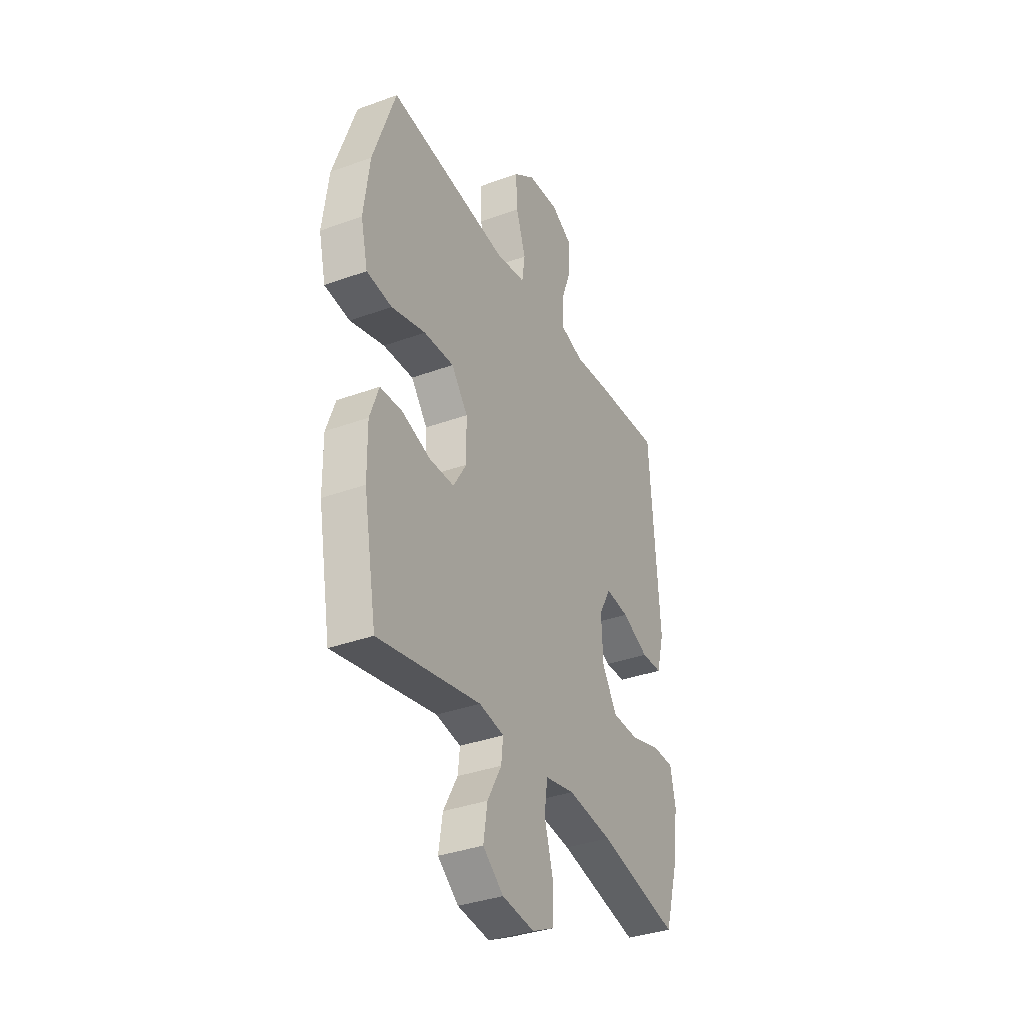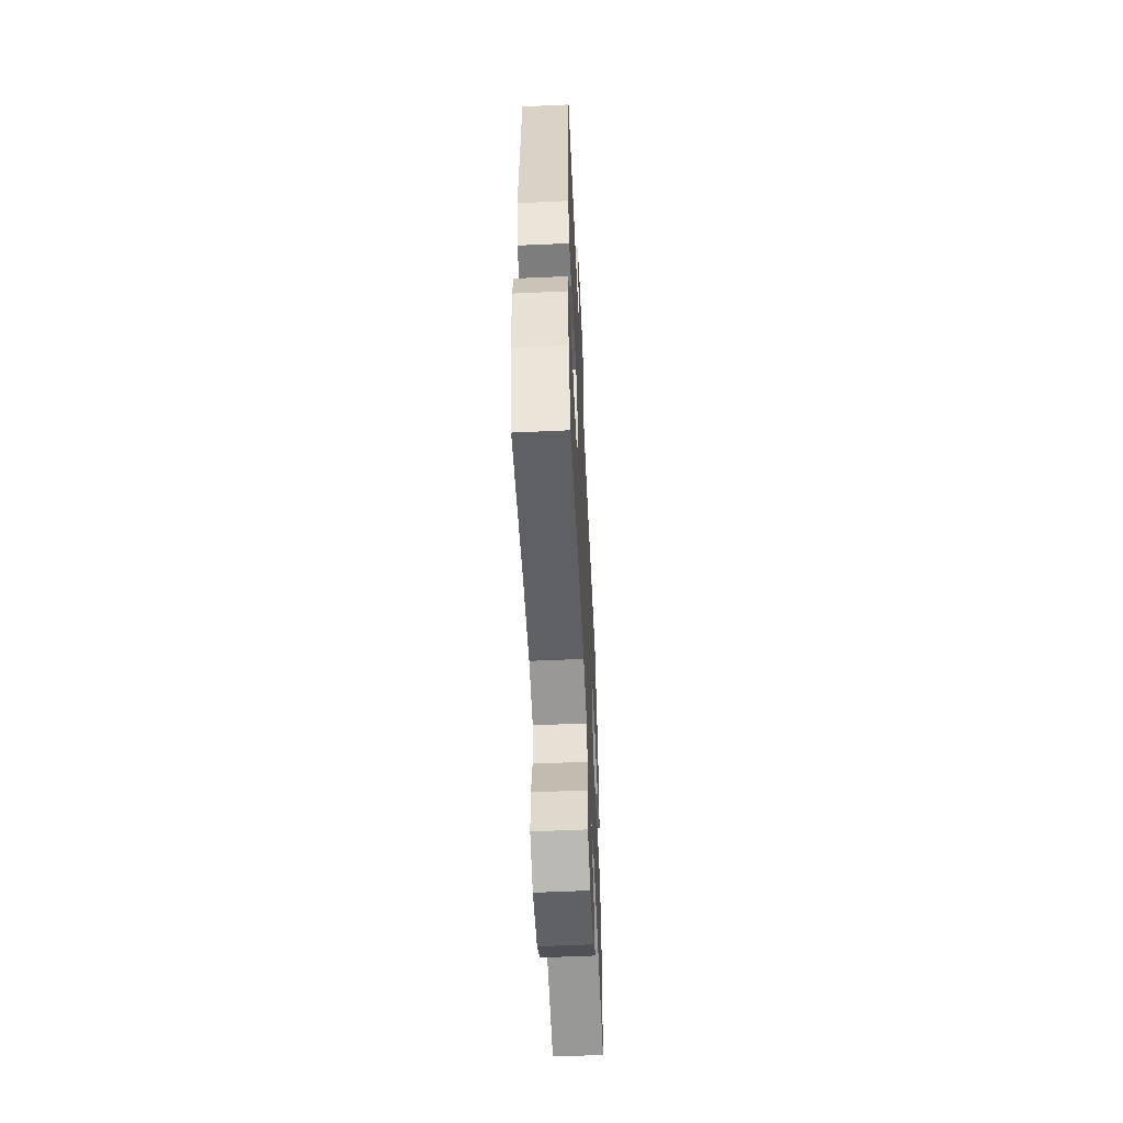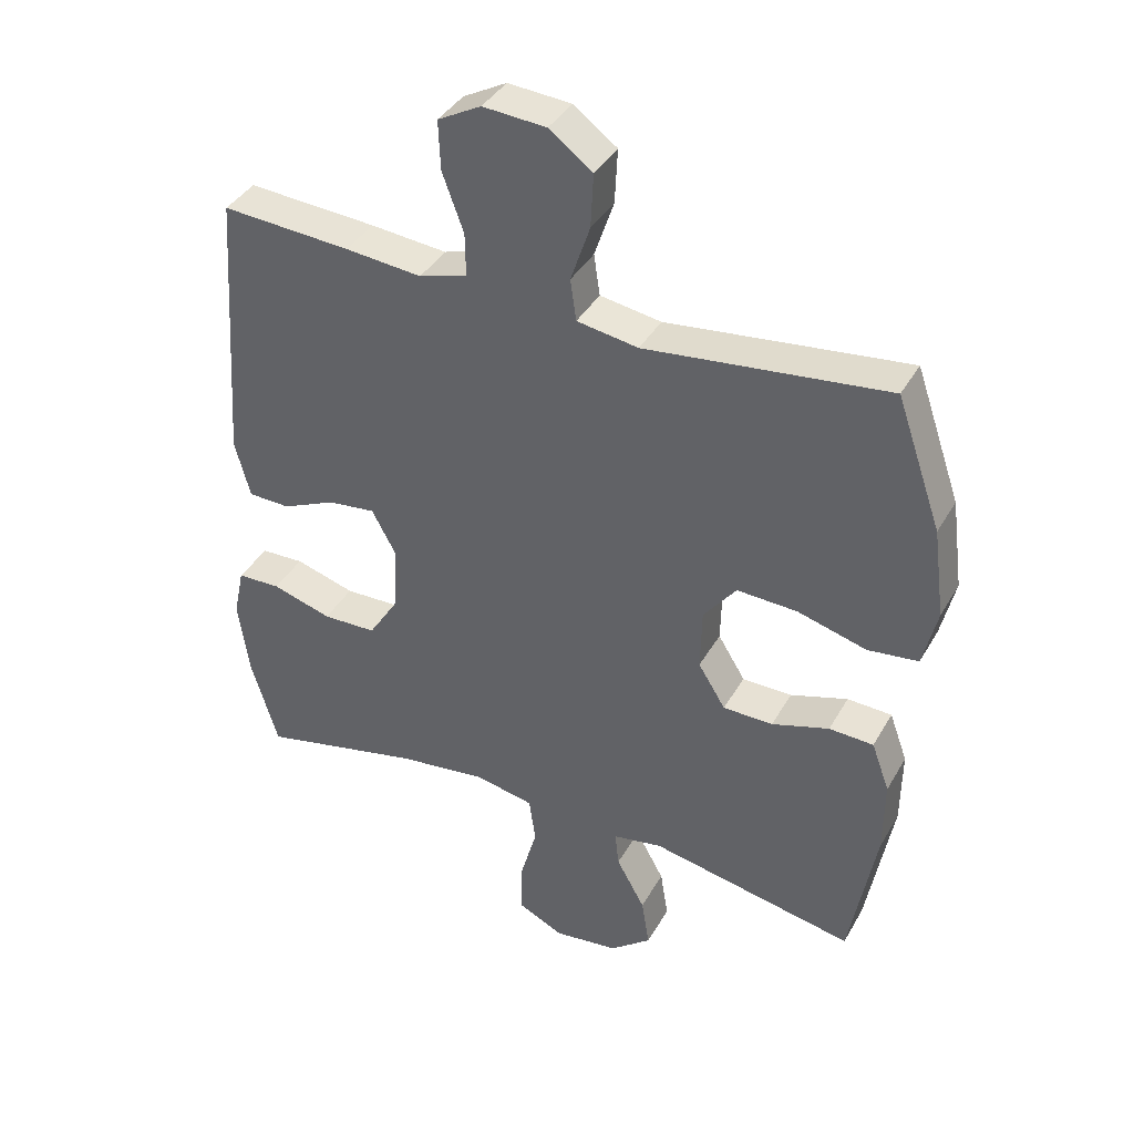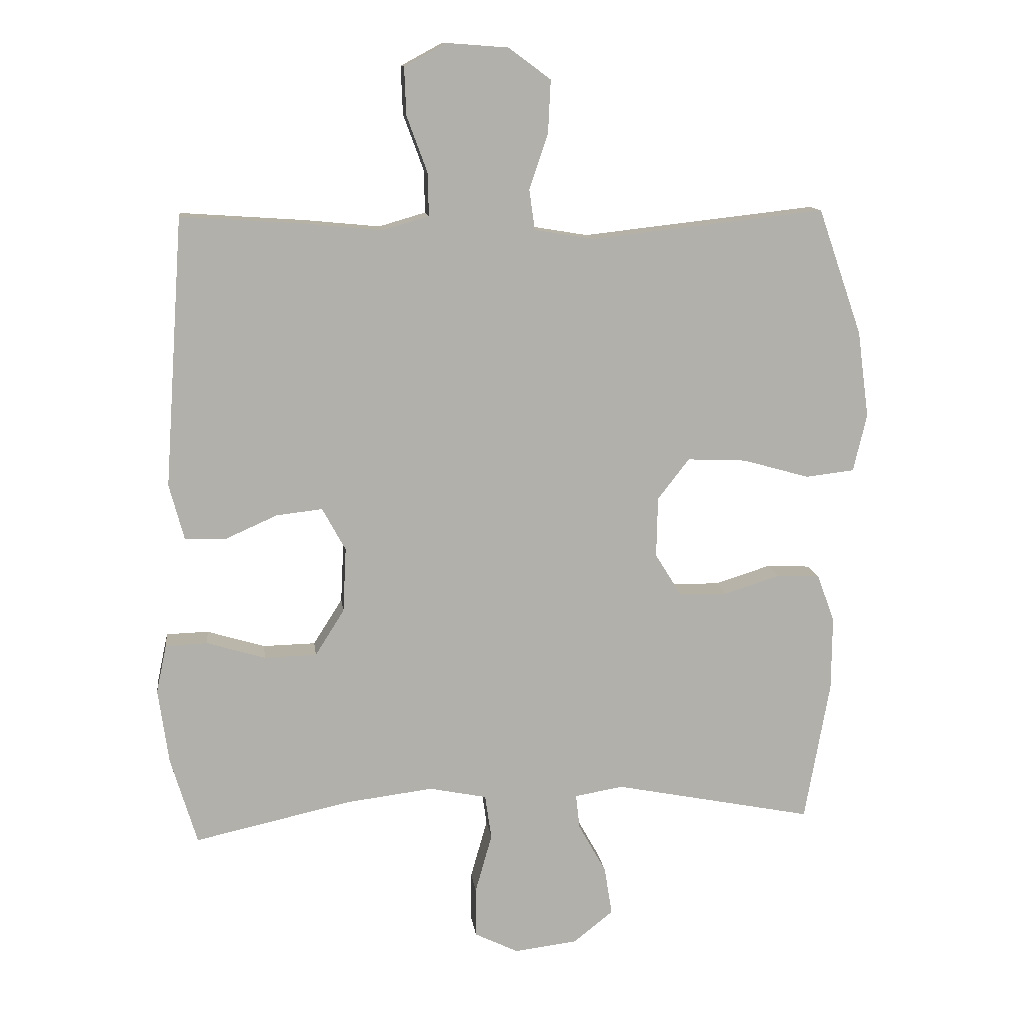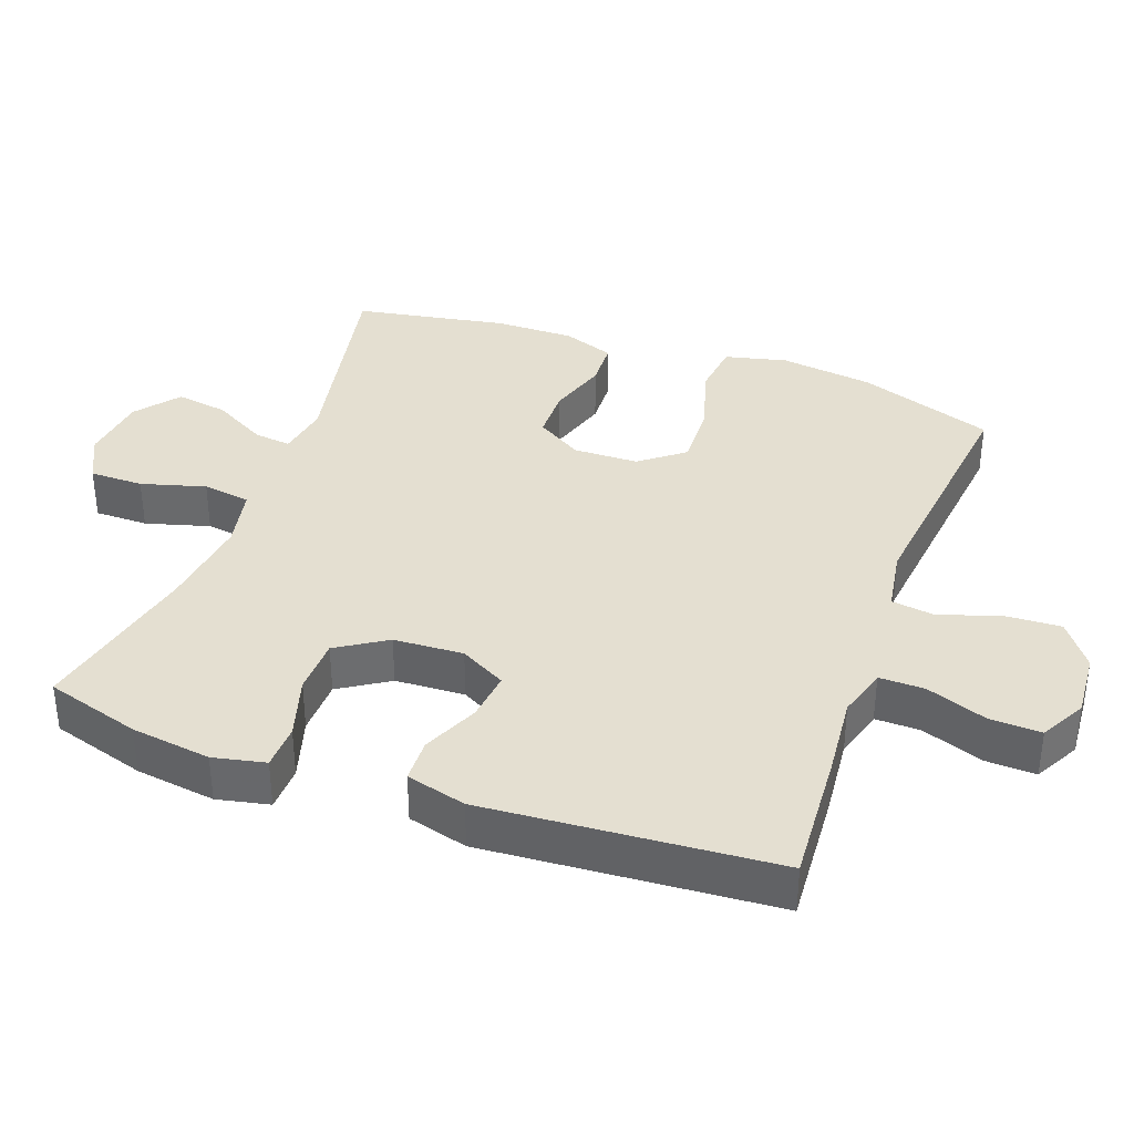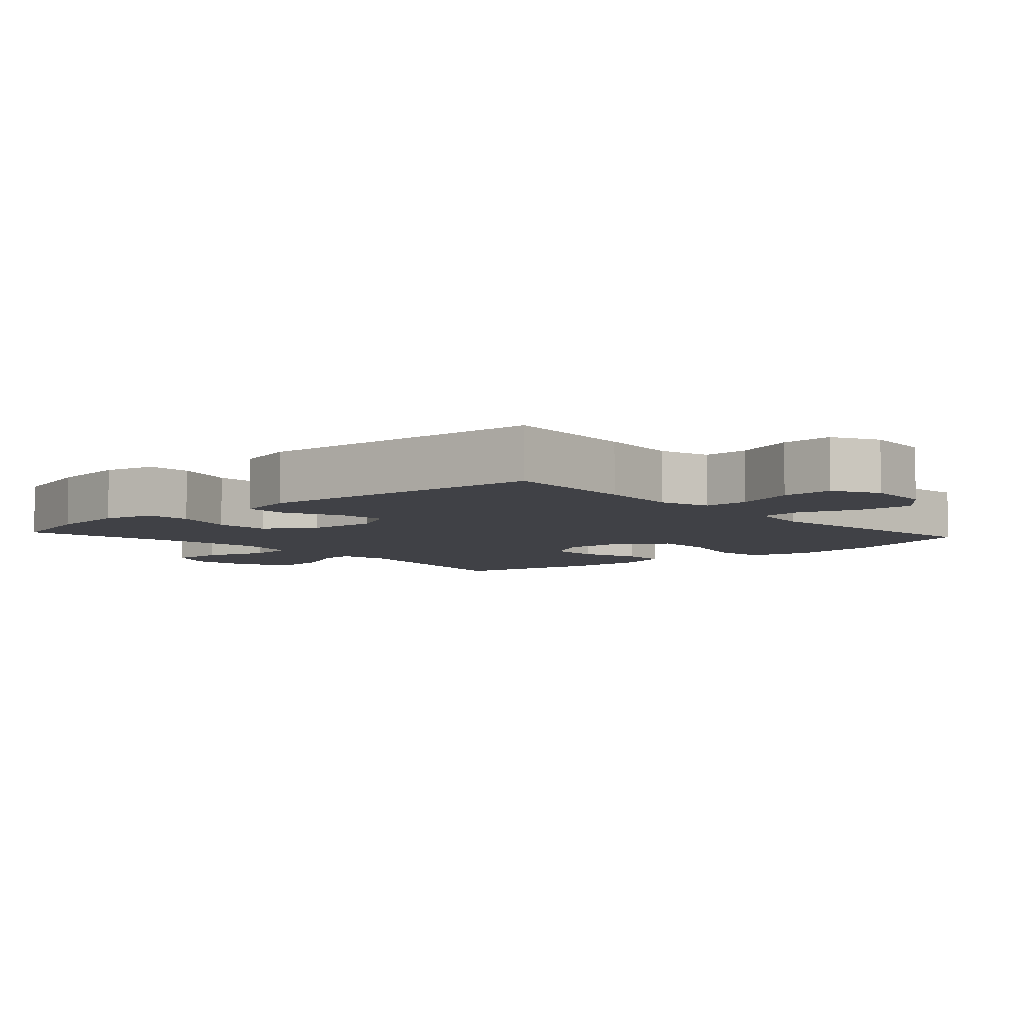
<metadata>
{"format":"obj","ext":"obj","renderer":"f3d","projection":"perspective","resolution":1024,"background":"white","views":[{"elev":-35.4,"azim":115.9,"up":"+Z"},{"elev":-57.4,"azim":-87.3,"up":"+Z"},{"elev":38.8,"azim":26.9,"up":"+Z"},{"elev":12.0,"azim":-7.1,"up":"+Z"},{"elev":36.6,"azim":-70.1,"up":"+Y"},{"elev":-6.0,"azim":-48.2,"up":"+Y"}]}
</metadata>
<code>
v -0.5 0.07 0.5
v -0.306 0.07 0.487
v -0.191 0.07 0.476
v -0.119 0.07 0.497
v -0.12 0.07 0.562
v -0.152 0.07 0.649
v -0.155 0.07 0.723
v -0.09 0.07 0.758
v 0.005 0.07 0.751
v 0.07 0.07 0.703
v 0.066 0.07 0.622
v 0.037 0.07 0.536
v 0.046 0.07 0.474
v 0.138 0.07 0.459
v 0.5 0.07 0.5
v 0.568 0.07 0.305
v 0.586 0.07 0.171
v 0.565 0.07 0.082
v 0.489 0.07 0.073
v 0.386 0.07 0.102
v 0.295 0.07 0.106
v 0.246 0.07 0.043
v 0.244 0.07 -0.05
v 0.285 0.07 -0.116
v 0.36 0.07 -0.117
v 0.446 0.07 -0.09
v 0.513 0.07 -0.093
v 0.54 0.07 -0.167
v 0.539 0.07 -0.281
v 0.5 0.07 -0.5
v 0.191 0.07 -0.439
v 0.116 0.07 -0.452
v 0.122 0.07 -0.505
v 0.165 0.07 -0.582
v 0.177 0.07 -0.657
v 0.115 0.07 -0.706
v 0.018 0.07 -0.718
v -0.05 0.07 -0.685
v -0.05 0.07 -0.608
v -0.024 0.07 -0.516
v -0.034 0.07 -0.447
v -0.123 0.07 -0.429
v -0.257 0.07 -0.446
v -0.5 0.07 -0.5
v -0.541 0.07 -0.364
v -0.557 0.07 -0.249
v -0.541 0.07 -0.174
v -0.476 0.07 -0.172
v -0.386 0.07 -0.199
v -0.305 0.07 -0.197
v -0.26 0.07 -0.126
v -0.255 0.07 -0.026
v -0.291 0.07 0.04
v -0.362 0.07 0.032
v -0.443 0.07 -0.004
v -0.506 0.07 -0.002
v -0.529 0.07 0.084
v -0.5 0 0.5
v -0.306 0 0.487
v -0.191 0 0.476
v -0.119 0 0.497
v -0.12 0 0.562
v -0.152 0 0.649
v -0.155 0 0.723
v -0.09 0 0.758
v 0.005 0 0.751
v 0.07 0 0.703
v 0.066 0 0.622
v 0.037 0 0.536
v 0.046 0 0.474
v 0.138 0 0.459
v 0.5 0 0.5
v 0.568 0 0.305
v 0.586 0 0.171
v 0.565 0 0.082
v 0.489 0 0.073
v 0.386 0 0.102
v 0.295 0 0.106
v 0.246 0 0.043
v 0.244 0 -0.05
v 0.285 0 -0.116
v 0.36 0 -0.117
v 0.446 0 -0.09
v 0.513 0 -0.093
v 0.54 0 -0.167
v 0.539 0 -0.281
v 0.5 0 -0.5
v 0.191 0 -0.439
v 0.116 0 -0.452
v 0.122 0 -0.505
v 0.165 0 -0.582
v 0.177 0 -0.657
v 0.115 0 -0.706
v 0.018 0 -0.718
v -0.05 0 -0.685
v -0.05 0 -0.608
v -0.024 0 -0.516
v -0.034 0 -0.447
v -0.123 0 -0.429
v -0.257 0 -0.446
v -0.5 0 -0.5
v -0.541 0 -0.364
v -0.557 0 -0.249
v -0.541 0 -0.174
v -0.476 0 -0.172
v -0.386 0 -0.199
v -0.305 0 -0.197
v -0.26 0 -0.126
v -0.255 0 -0.026
v -0.291 0 0.04
v -0.362 0 0.032
v -0.443 0 -0.004
v -0.506 0 -0.002
v -0.529 0 0.084
f 1 2 3
f 57 1 3
f 56 57 3
f 55 56 3
f 54 55 3
f 53 54 3 4
f 52 53 4
f 51 52 4
f 47 48 49
f 46 47 49
f 45 46 49
f 44 45 49
f 43 44 49
f 42 43 49 50
f 41 42 50 51
f 38 39 40
f 37 38 40
f 36 37 40
f 35 36 40
f 34 35 40
f 33 34 40
f 32 33 40 41
f 41 51 4
f 32 41 4
f 31 32 4
f 29 30 31
f 28 29 31
f 27 28 31
f 26 27 31
f 25 26 31
f 18 19 20
f 17 18 20
f 16 17 20
f 15 16 20
f 14 15 20
f 13 14 20 21
f 10 11 12
f 9 10 12
f 8 9 12
f 7 8 12
f 6 7 12
f 5 6 12
f 5 12 13
f 13 21 22
f 5 13 22
f 4 5 22
f 24 25 31
f 23 24 31 4
f 4 22 23
f 60 59 58
f 60 58 114
f 60 114 113
f 60 113 112
f 60 112 111
f 61 60 111 110
f 61 110 109
f 61 109 108
f 106 105 104
f 106 104 103
f 106 103 102
f 106 102 101
f 106 101 100
f 107 106 100 99
f 108 107 99 98
f 97 96 95
f 97 95 94
f 97 94 93
f 97 93 92
f 97 92 91
f 97 91 90
f 98 97 90 89
f 61 108 98
f 61 98 89
f 61 89 88
f 88 87 86
f 88 86 85
f 88 85 84
f 88 84 83
f 88 83 82
f 77 76 75
f 77 75 74
f 77 74 73
f 77 73 72
f 77 72 71
f 78 77 71 70
f 69 68 67
f 69 67 66
f 69 66 65
f 69 65 64
f 69 64 63
f 69 63 62
f 70 69 62
f 79 78 70
f 79 70 62
f 79 62 61
f 88 82 81
f 61 88 81 80
f 80 79 61
f 1 58 59 2
f 2 59 60 3
f 3 60 61 4
f 4 61 62 5
f 5 62 63 6
f 6 63 64 7
f 7 64 65 8
f 8 65 66 9
f 9 66 67 10
f 10 67 68 11
f 11 68 69 12
f 12 69 70 13
f 13 70 71 14
f 14 71 72 15
f 15 72 73 16
f 16 73 74 17
f 17 74 75 18
f 18 75 76 19
f 19 76 77 20
f 20 77 78 21
f 21 78 79 22
f 22 79 80 23
f 23 80 81 24
f 24 81 82 25
f 25 82 83 26
f 26 83 84 27
f 27 84 85 28
f 28 85 86 29
f 29 86 87 30
f 30 87 88 31
f 31 88 89 32
f 32 89 90 33
f 33 90 91 34
f 34 91 92 35
f 35 92 93 36
f 36 93 94 37
f 37 94 95 38
f 38 95 96 39
f 39 96 97 40
f 40 97 98 41
f 41 98 99 42
f 42 99 100 43
f 43 100 101 44
f 44 101 102 45
f 45 102 103 46
f 46 103 104 47
f 47 104 105 48
f 48 105 106 49
f 49 106 107 50
f 50 107 108 51
f 51 108 109 52
f 52 109 110 53
f 53 110 111 54
f 54 111 112 55
f 55 112 113 56
f 56 113 114 57
f 57 114 58 1

</code>
